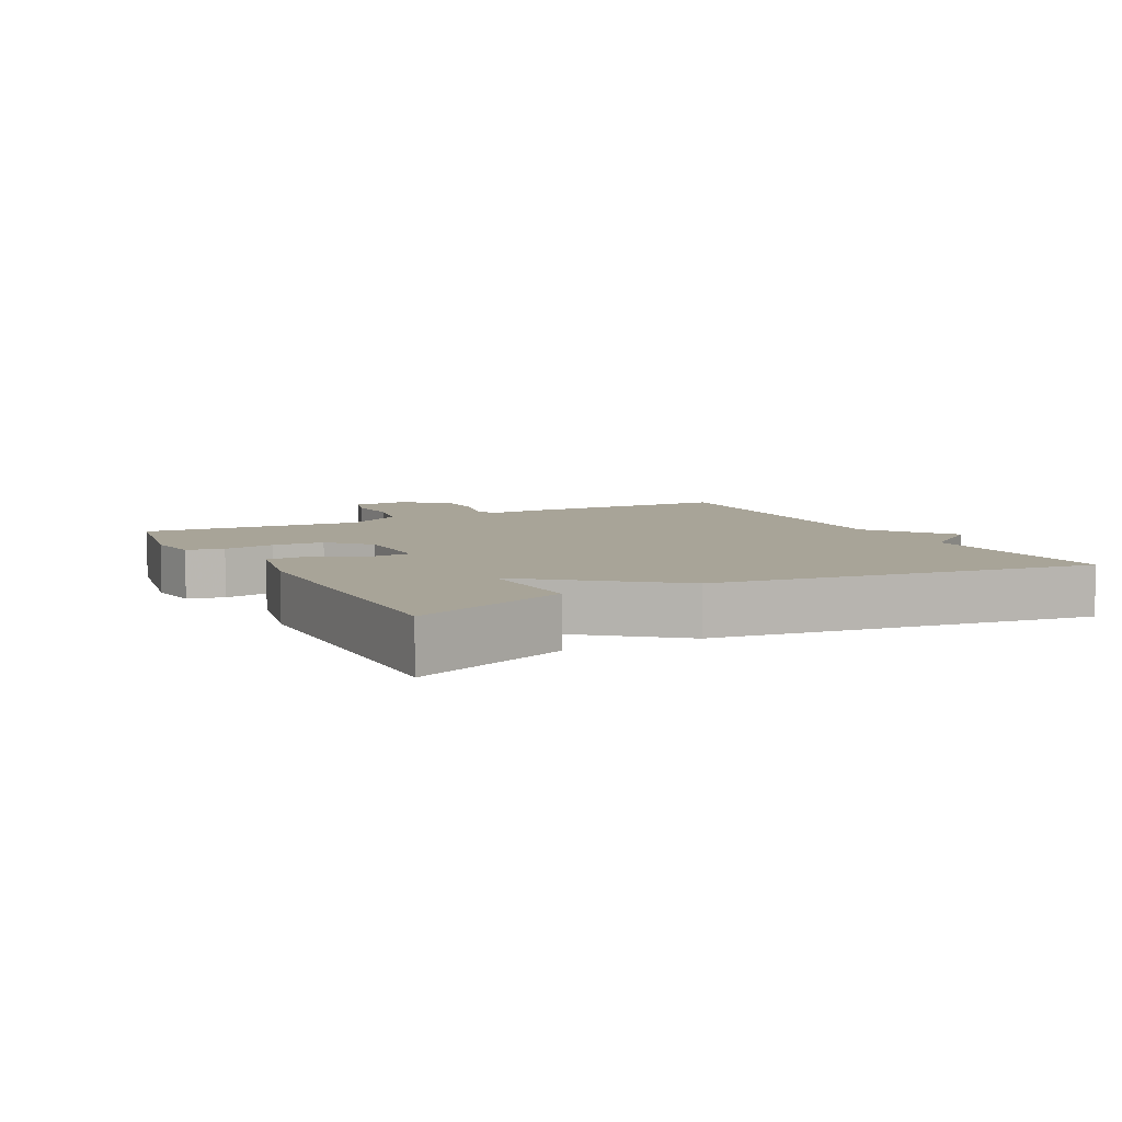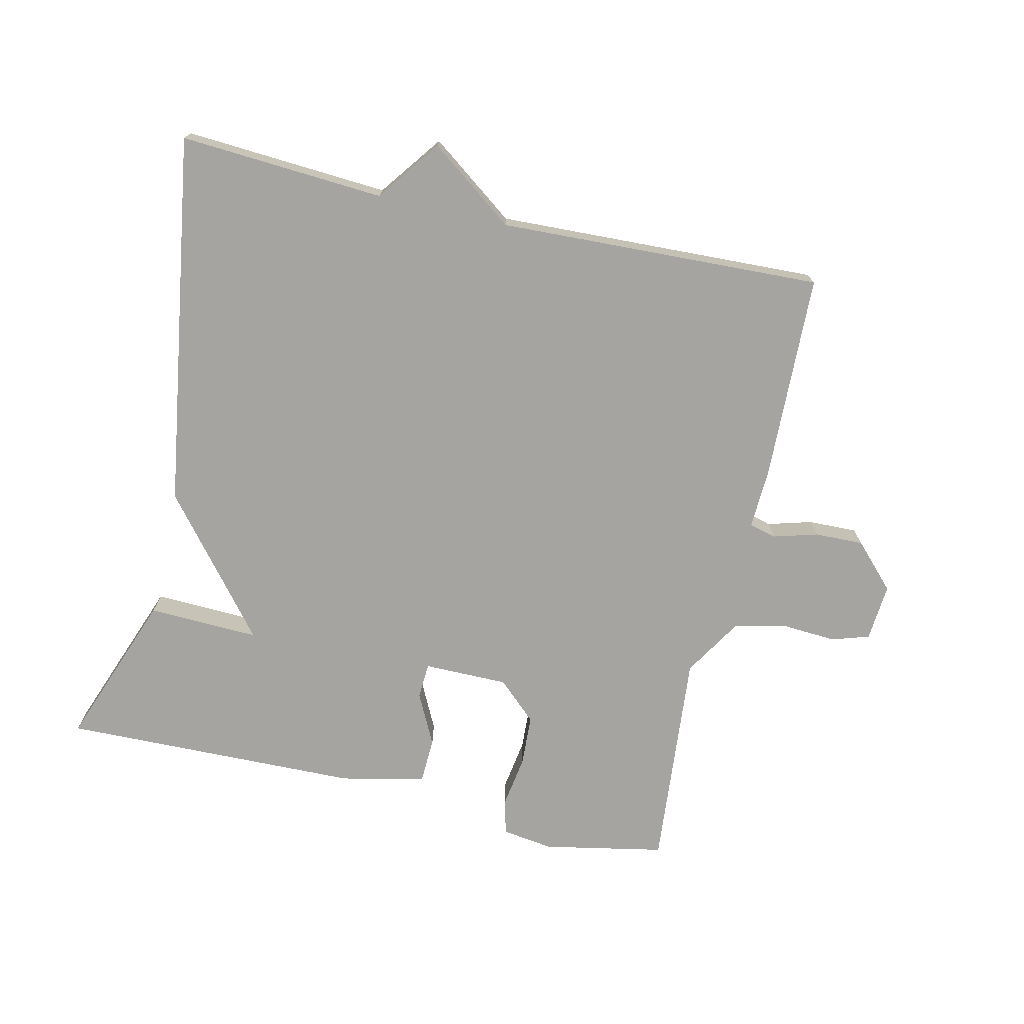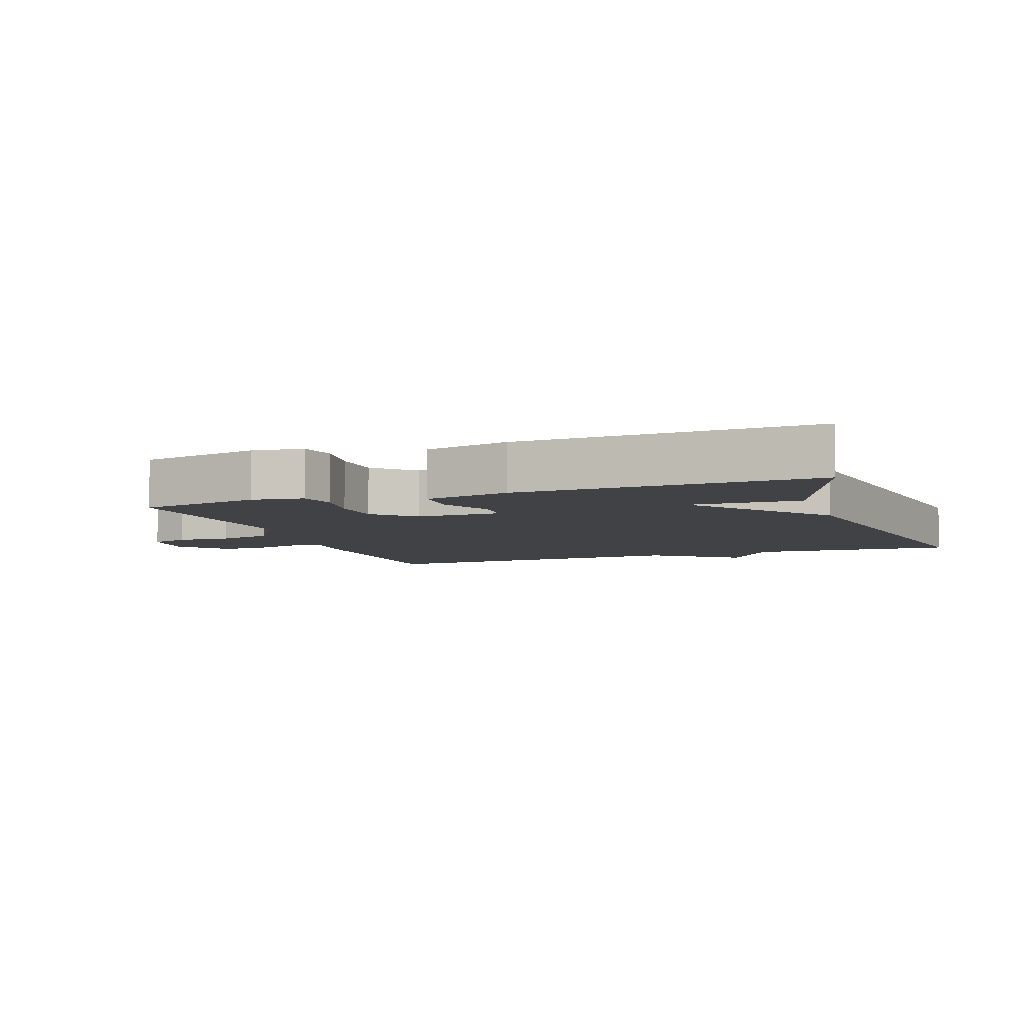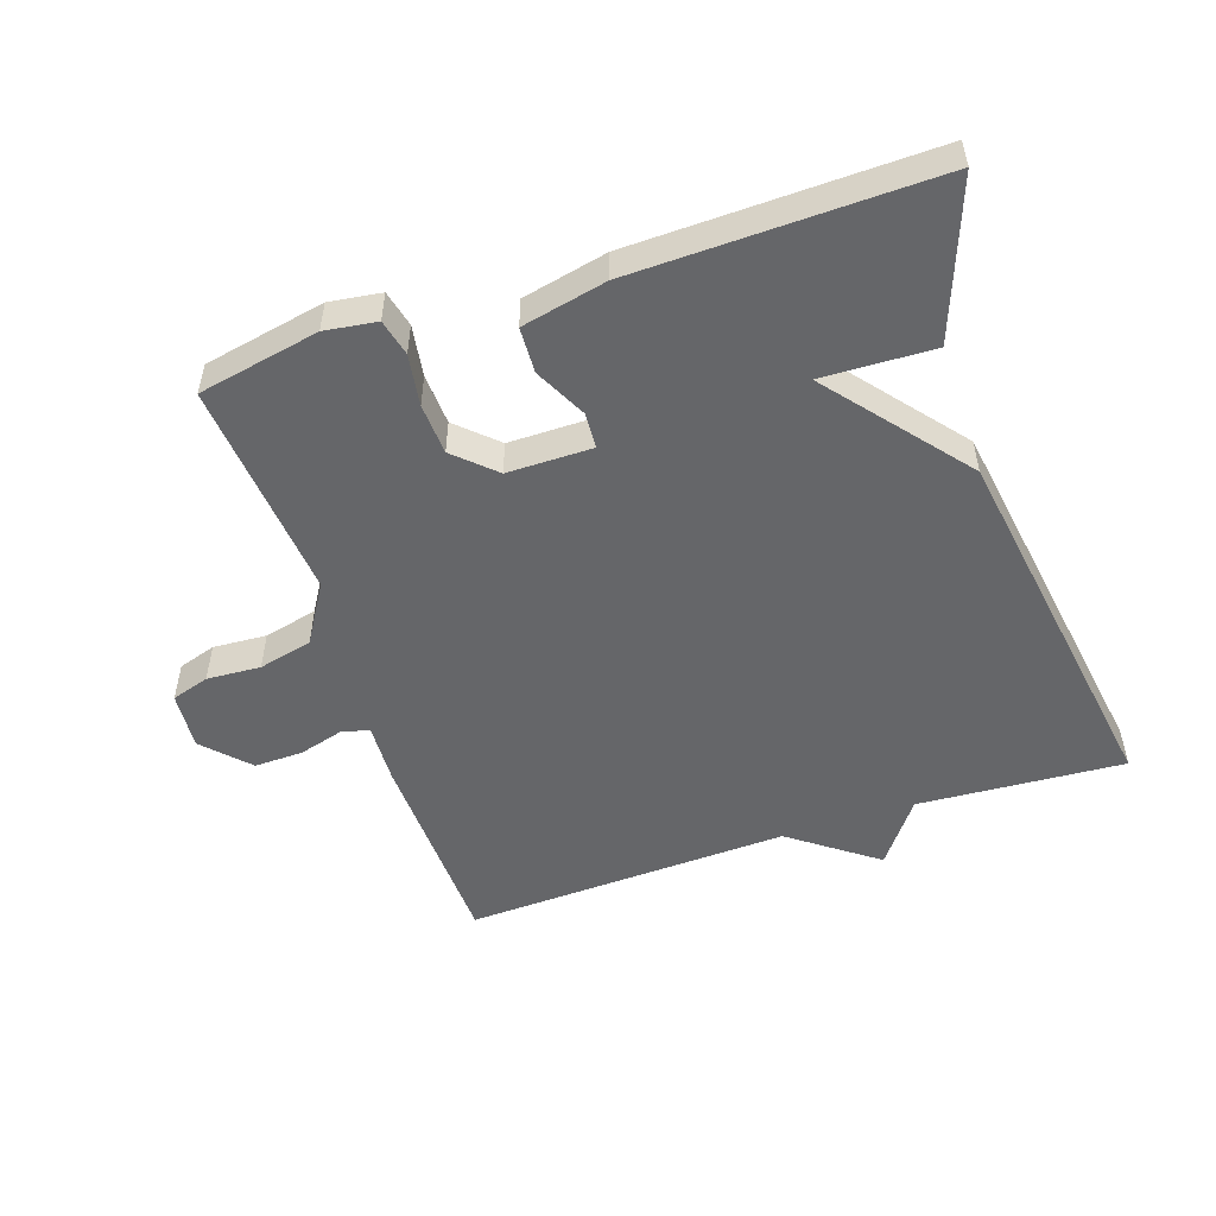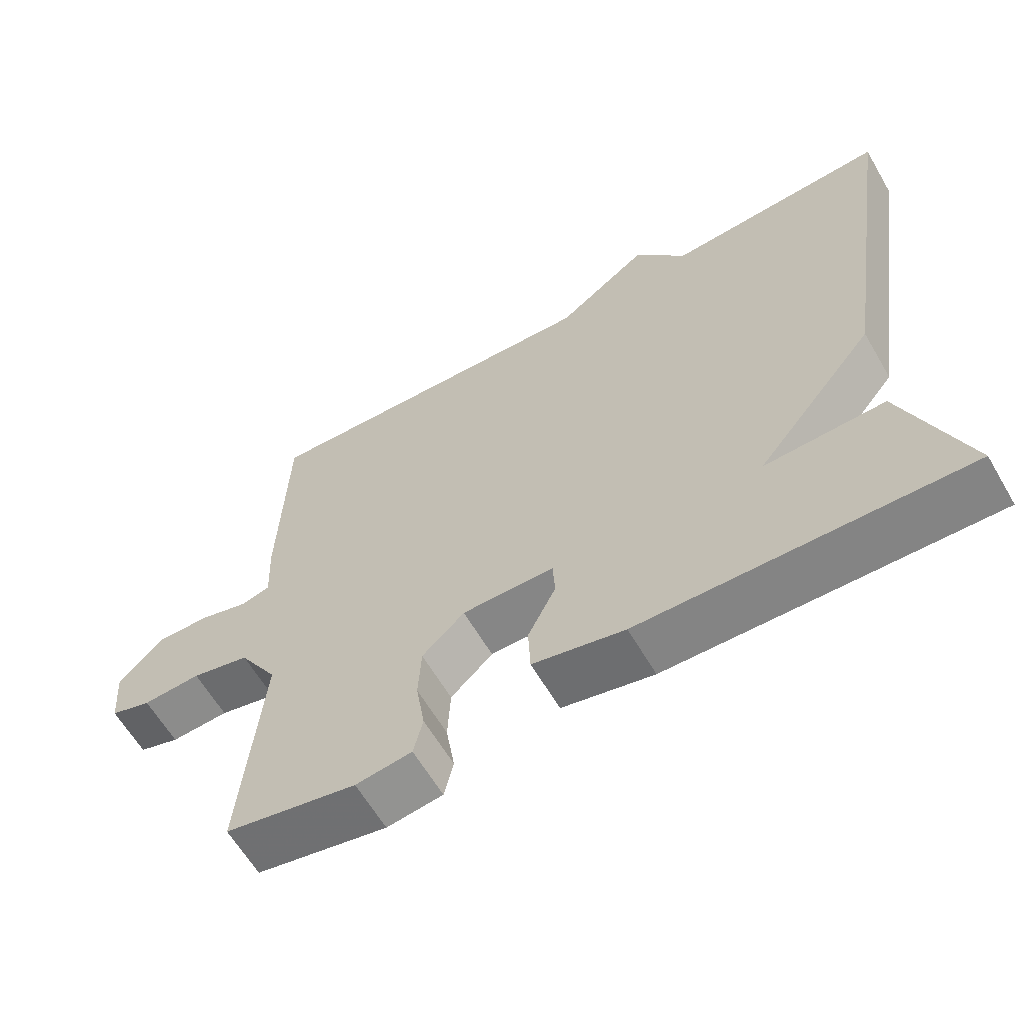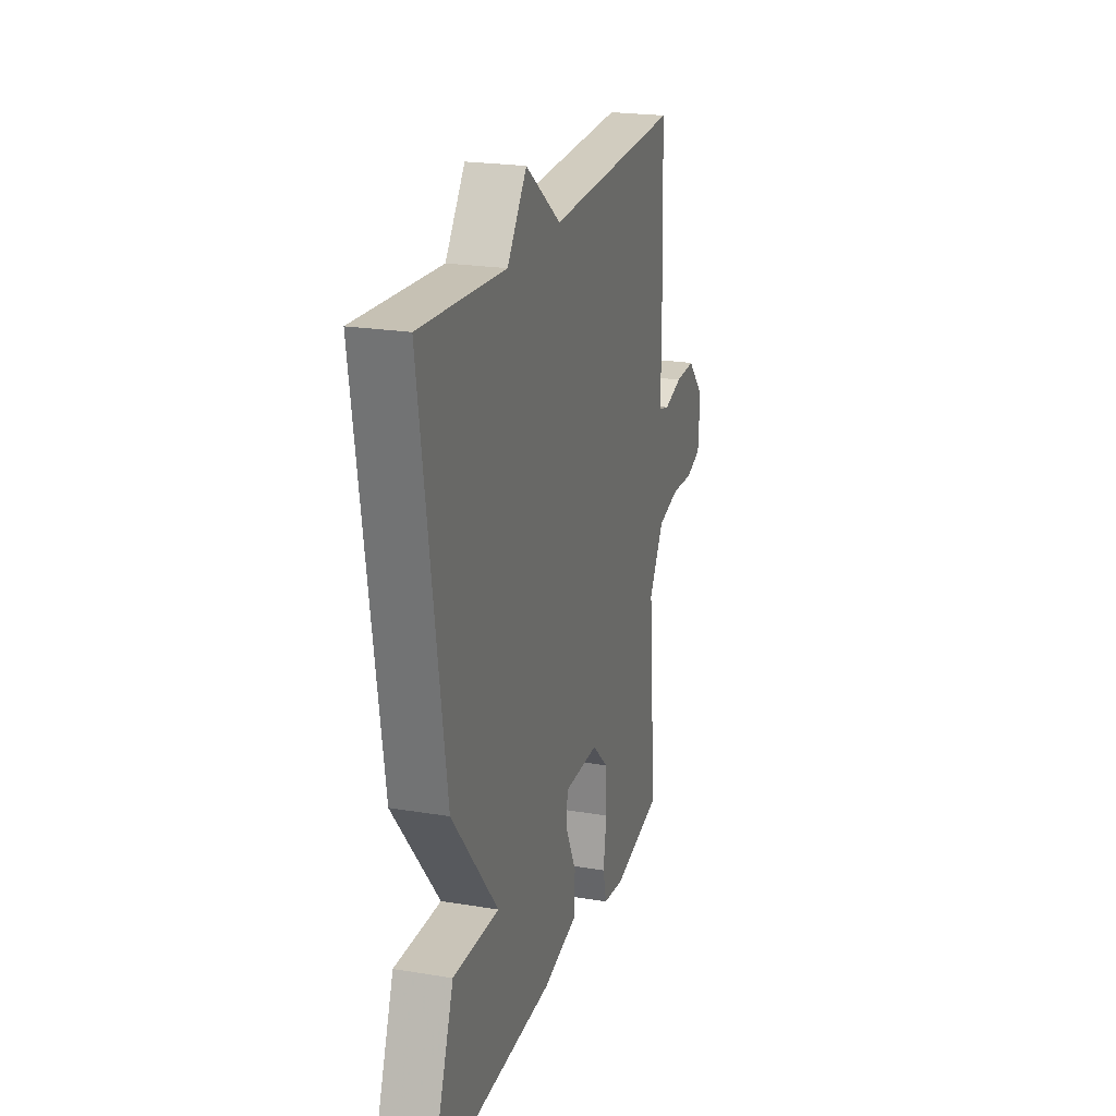
<metadata>
{"format":"obj","ext":"obj","renderer":"f3d","projection":"perspective","resolution":1024,"background":"white","views":[{"elev":7.0,"azim":-118.0,"up":"+Y"},{"elev":-73.5,"azim":-12.9,"up":"+Y"},{"elev":-6.5,"azim":-160.4,"up":"+Y"},{"elev":-51.8,"azim":-161.4,"up":"+Y"},{"elev":-62.1,"azim":-149.8,"up":"+Z"},{"elev":22.0,"azim":-73.9,"up":"+Z"}]}
</metadata>
<code>
v 0.5 0.07 0.5
v 0.51 0.07 0.187
v 0.506 0.07 0.095
v 0.547 0.07 0.084
v 0.614 0.07 0.103
v 0.688 0.07 0.105
v 0.751 0.07 0.039
v 0.744 0.07 -0.048
v 0.687 0.07 -0.066
v 0.606 0.07 -0.061
v 0.525 0.07 -0.08
v 0.471 0.07 -0.168
v 0.5 0.07 -0.5
v 0.317 0.07 -0.536
v 0.239 0.07 -0.525
v 0.226 0.07 -0.47
v 0.238 0.07 -0.393
v 0.234 0.07 -0.316
v 0.175 0.07 -0.261
v 0.047 0.07 -0.261
v 0.044 0.07 -0.315
v 0.083 0.07 -0.393
v 0.08 0.07 -0.462
v -0.048 0.07 -0.49
v -0.5 0.07 -0.5
v -0.413 0.07 -0.266
v -0.245 0.07 -0.272
v -0.413 0.07 -0.066
v -0.5 0.07 0.5
v -0.19 0.07 0.48
v -0.119 0.07 0.575
v 0.01 0.07 0.48
v 0.5 0 0.5
v 0.51 0 0.187
v 0.506 0 0.095
v 0.547 0 0.084
v 0.614 0 0.103
v 0.688 0 0.105
v 0.751 0 0.039
v 0.744 0 -0.048
v 0.687 0 -0.066
v 0.606 0 -0.061
v 0.525 0 -0.08
v 0.471 0 -0.168
v 0.5 0 -0.5
v 0.317 0 -0.536
v 0.239 0 -0.525
v 0.226 0 -0.47
v 0.238 0 -0.393
v 0.234 0 -0.316
v 0.175 0 -0.261
v 0.047 0 -0.261
v 0.044 0 -0.315
v 0.083 0 -0.393
v 0.08 0 -0.462
v -0.048 0 -0.49
v -0.5 0 -0.5
v -0.413 0 -0.266
v -0.245 0 -0.272
v -0.413 0 -0.066
v -0.5 0 0.5
v -0.19 0 0.48
v -0.119 0 0.575
v 0.01 0 0.48
f 30 31 32
f 27 28 29 30
f 27 30 32
f 25 26 27
f 24 25 27
f 23 24 27
f 22 23 27
f 21 22 27
f 20 21 27 32
f 1 2 3
f 32 1 3
f 20 32 3
f 19 20 3
f 15 16 17
f 14 15 17
f 13 14 17
f 12 13 17
f 11 12 17 18
f 8 9 10
f 7 8 10
f 6 7 10
f 5 6 10
f 4 5 10
f 4 10 11
f 11 18 19
f 4 11 19
f 3 4 19
f 64 63 62
f 62 61 60 59
f 64 62 59
f 59 58 57
f 59 57 56
f 59 56 55
f 59 55 54
f 59 54 53
f 64 59 53 52
f 35 34 33
f 35 33 64
f 35 64 52
f 35 52 51
f 49 48 47
f 49 47 46
f 49 46 45
f 49 45 44
f 50 49 44 43
f 42 41 40
f 42 40 39
f 42 39 38
f 42 38 37
f 42 37 36
f 43 42 36
f 51 50 43
f 51 43 36
f 51 36 35
f 1 33 34 2
f 2 34 35 3
f 3 35 36 4
f 4 36 37 5
f 5 37 38 6
f 6 38 39 7
f 7 39 40 8
f 8 40 41 9
f 9 41 42 10
f 10 42 43 11
f 11 43 44 12
f 12 44 45 13
f 13 45 46 14
f 14 46 47 15
f 15 47 48 16
f 16 48 49 17
f 17 49 50 18
f 18 50 51 19
f 19 51 52 20
f 20 52 53 21
f 21 53 54 22
f 22 54 55 23
f 23 55 56 24
f 24 56 57 25
f 25 57 58 26
f 26 58 59 27
f 27 59 60 28
f 28 60 61 29
f 29 61 62 30
f 30 62 63 31
f 31 63 64 32
f 32 64 33 1

</code>
